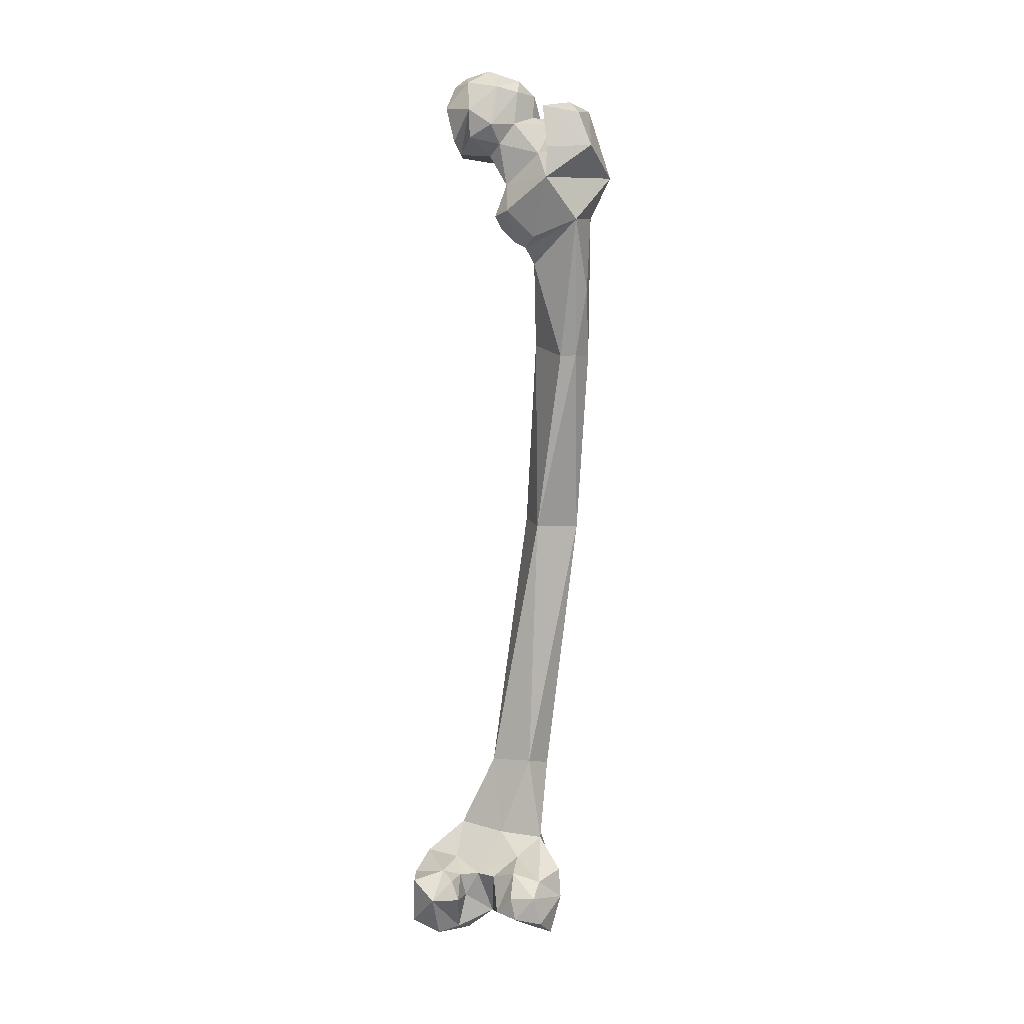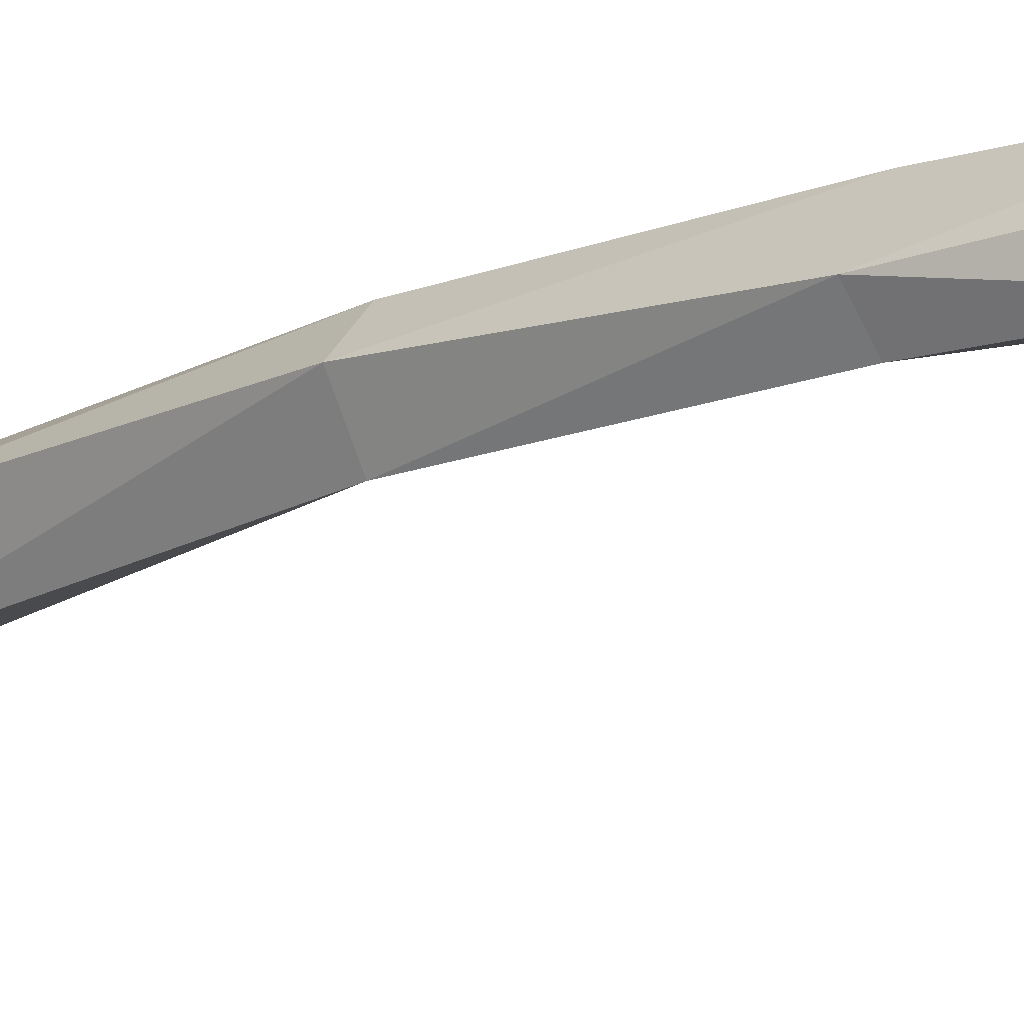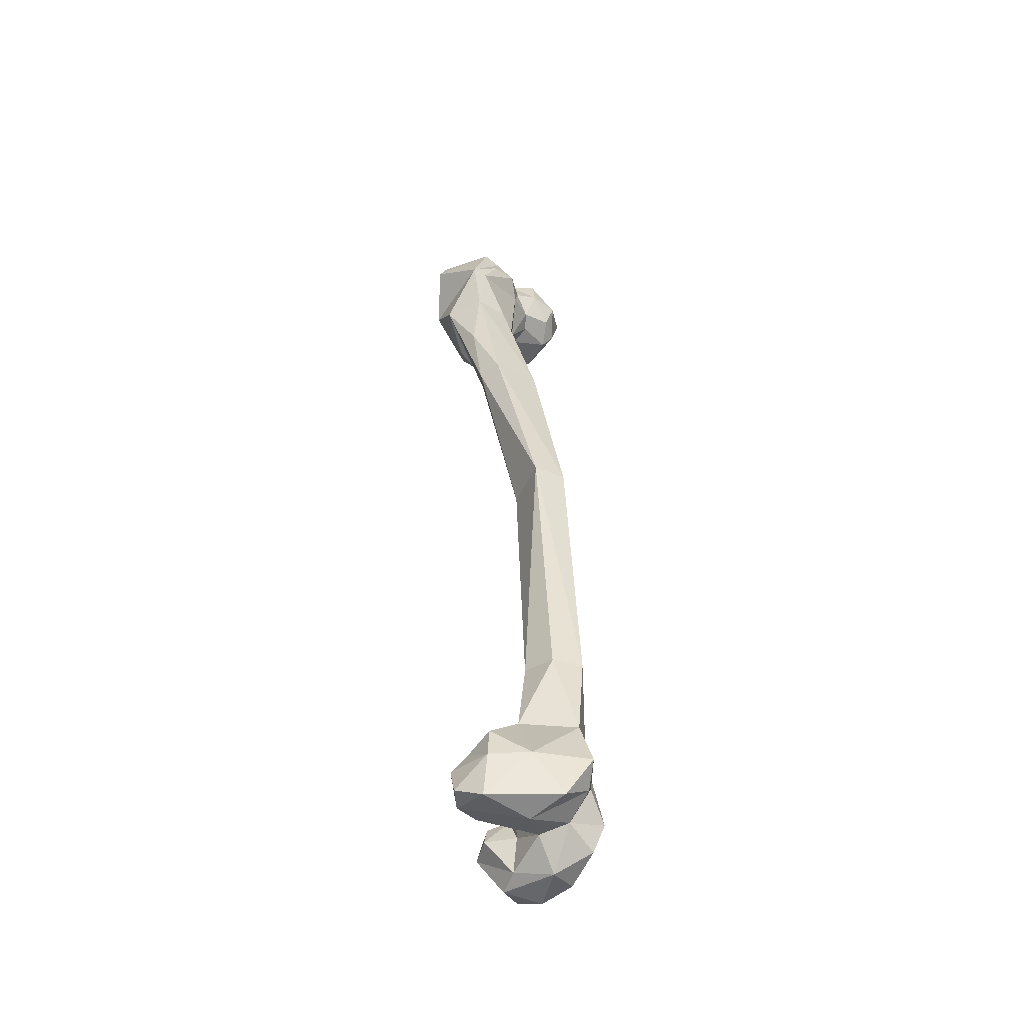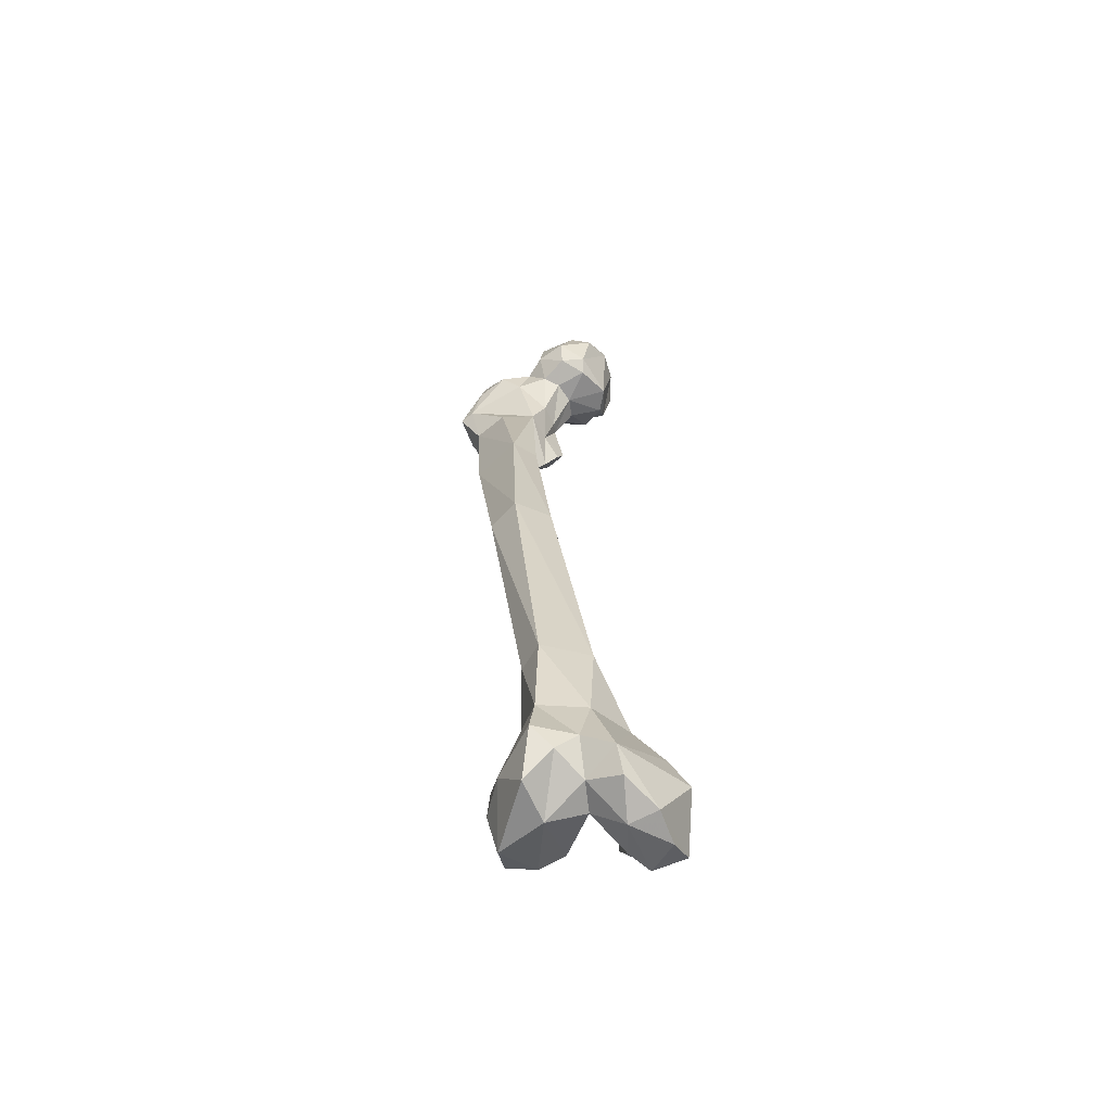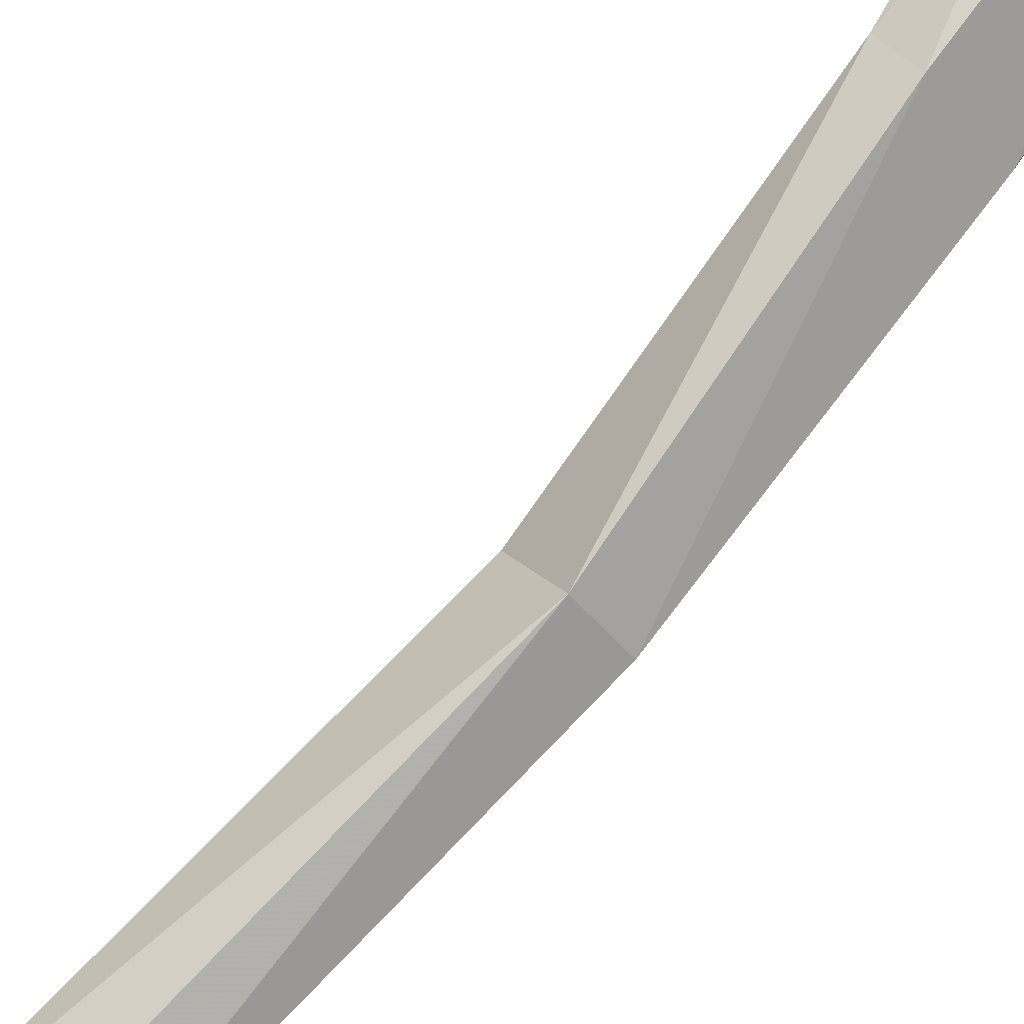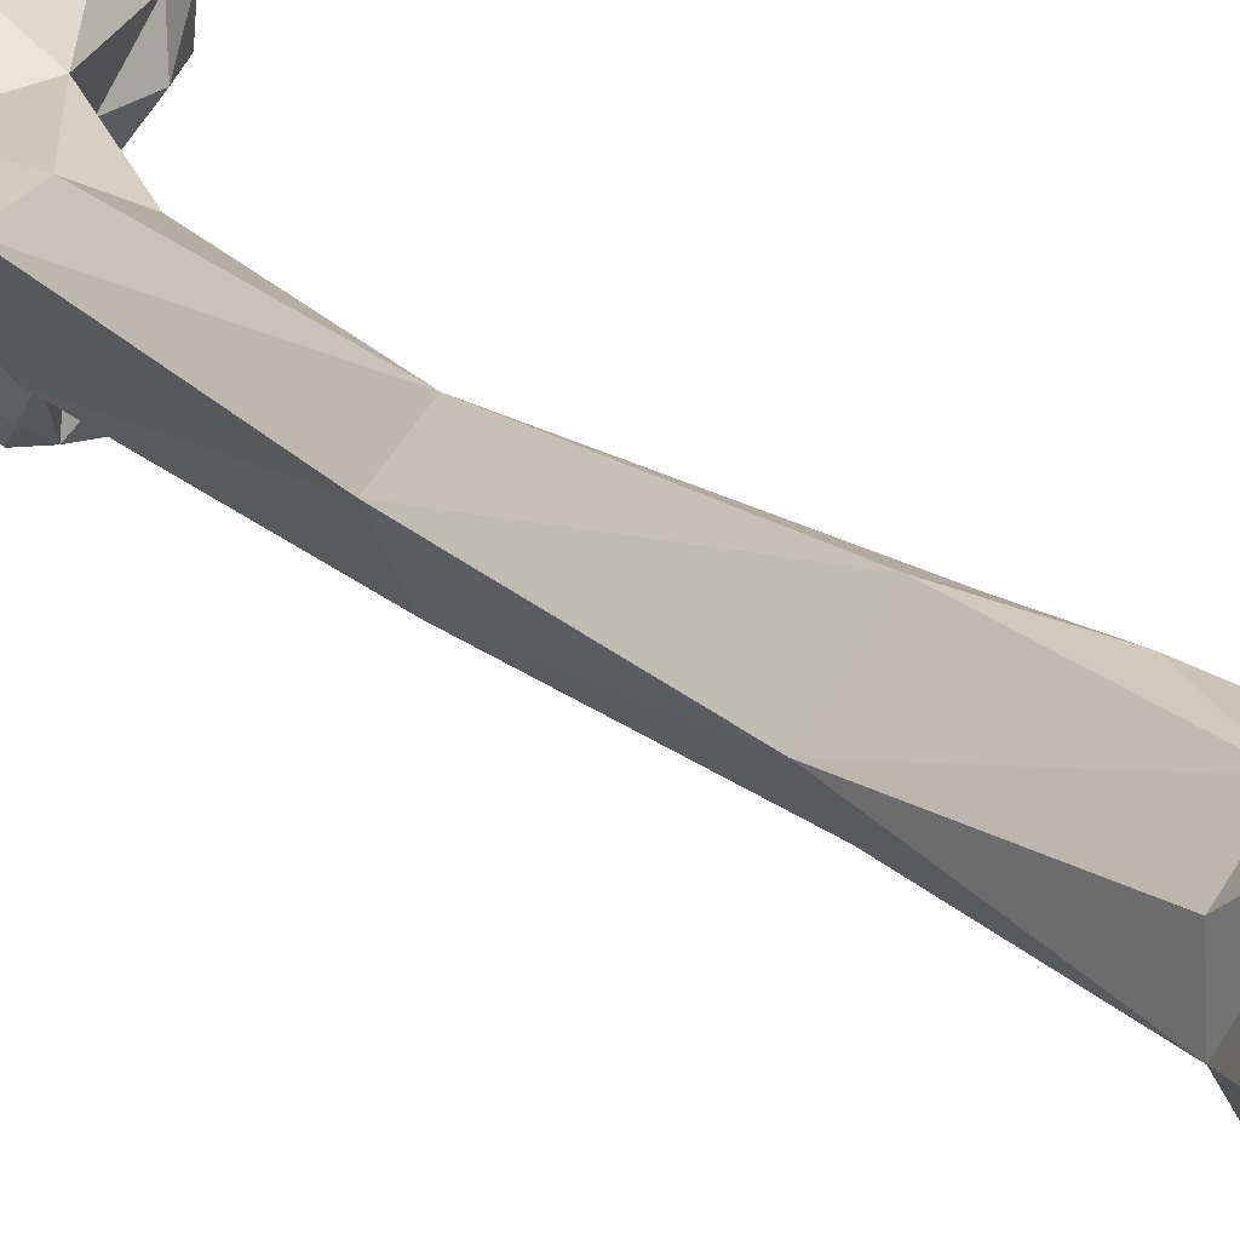
<metadata>
{"format":"obj","ext":"obj","renderer":"f3d","projection":"perspective","resolution":1024,"background":"white","views":[{"elev":4.0,"azim":-77.6,"up":"+Y"},{"elev":-8.2,"azim":137.2,"up":"+Z"},{"elev":-52.8,"azim":14.0,"up":"+Y"},{"elev":-60.7,"azim":89.3,"up":"+Y"},{"elev":75.2,"azim":45.8,"up":"+Z"},{"elev":24.5,"azim":155.5,"up":"+Z"}]}
</metadata>
<code>
v -0.01441 -0.0136 -0.01618
v -8.5e-05 0.009028 -0.02088
v -0.01311 0.003311 -0.02057
v -0.01547 0.01563 -0.008531
v -0.004822 0.01511 -0.01799
v -0.002784 0.0199 -0.01244
v 0.005878 0.01624 -0.01668
v 0.003556 -0.01973 -0.01609
v -0.007062 0.02236 0.000327
v -0.005579 0.01691 0.01605
v 0.007823 0.02177 0.005335
v -0.02366 0.000967 -0.006164
v -0.01905 0.01264 0.007551
v -0.01476 0.01004 0.01696
v -0.02322 -0.006689 0.005091
v 0.001598 0.01036 0.02232
v 0.01535 -0.02097 -0.003978
v 0.02122 -0.01508 -0.004167
v 0.0246 -0.004204 0.008415
v 0.02085 0.01285 0.002001
v 0.0238 0.002147 -0.007742
v 0.0162 -0.004698 0.0201
v 0.0146 0.01002 0.0184
v 0.02021 -0.01549 0.007689
v 0.0105 0.0194 -0.007659
v 0.01515 0.01405 -0.01257
v 0.01322 0.008363 -0.01691
v 0.003569 0.02195 -0.007794
v -0.008366 -0.01957 -0.01405
v -0.01978 -0.0213 0.0287
v -0.03887 -0.03555 0.03655
v -0.02391 -0.02001 0.04054
v -0.01264 -0.006672 0.0348
v -0.0214 -0.006447 0.03733
v -0.006106 0.000178 0.05215
v -0.000296 -0.00393 0.04657
v -0.0277 -0.000529 0.03308
v -0.01497 -0.03635 0.01129
v -0.000799 -0.02294 0.003413
v -0.01107 -0.02116 0.001915
v 0.006804 -0.007788 0.02621
v 0.007199 -0.01299 0.04092
v 0.006727 -0.02181 0.03145
v 0.009922 -0.01779 0.01734
v -0.006907 -0.001849 0.02313
v 0.001064 -0.03766 0.01699
v -0.01672 -0.005802 0.01567
v -0.01704 -0.01585 0.008164
v 0.007431 -0.0211 0.00959
v -0.008677 -0.03801 0.01207
v -0.02088 -0.01261 -0.006464
v -0.009739 -0.0338 0.06356
v -0.000133 -0.01775 0.05262
v -0.03266 -0.01988 0.05784
v -0.0381 -0.02076 0.03668
v -0.0218 0.002975 0.04503
v -0.03463 -0.000166 0.03401
v -0.03077 -0.003437 0.05128
v -0.02002 -0.06541 0.01643
v 0.001888 -0.05044 0.02368
v -0.02199 -0.06866 0.02268
v -0.0266 -0.06356 0.02757
v -0.02817 -0.05536 0.04968
v -0.009061 -0.05378 0.05357
v -0.004804 -0.03308 0.05777
v 0.001828 -0.05205 0.04041
v -0.01032 -0.05218 0.01705
v -0.0187 -0.05908 0.009752
v -0.02111 -0.05259 0.006843
v -0.0293 -0.05056 0.01459
v -0.009861 -0.1227 0.03841
v -0.009102 -0.1224 0.04609
v -0.01222 -0.08939 0.05236
v 0.001741 -0.1224 0.0507
v 0.00504 -0.2111 0.0234
v 0.01055 -0.1168 0.02138
v -0.01596 -0.07656 0.02591
v 0.01788 -0.1182 0.03299
v 0.02402 -0.2086 0.01366
v 0.0286 -0.3388 -0.004223
v 0.0131 -0.3375 -0.002011
v 0.03158 -0.2098 0.03058
v 0.01969 -0.2119 0.0416
v 0.03458 -0.3401 0.01853
v 0.00769 -0.3365 0.01852
v 0.02214 -0.34 0.02532
v -0.01882 -0.3967 -0.01718
v -0.02585 -0.4058 -0.02582
v -0.01917 -0.4064 -0.01382
v -0.006637 -0.4239 -0.01657
v -0.01325 -0.426 -0.02571
v -0.01071 -0.421 -0.04022
v -0.01268 -0.3929 -0.02344
v -0.004223 -0.4075 -0.01337
v -0.008109 -0.3956 -0.01536
v -0.003592 -0.3958 -0.006723
v 0.003231 -0.3891 -0.02004
v 0.008299 -0.4187 -0.001633
v 0.01154 -0.4296 -0.01564
v 0.02233 -0.4167 0.000253
v 0.02942 -0.4225 -0.014
v 0.007325 -0.3754 0.003419
v 0.01356 -0.3725 -0.01904
v 0.03 -0.3791 -0.002339
v 0.03533 -0.4107 -0.01139
v 0.03257 -0.4015 0.002409
v 0.01678 -0.4271 -0.02784
v 0.001941 -0.429 -0.03366
v 0.008835 -0.402 -0.0417
v -0.006762 -0.3958 -0.03997
v 0.005616 -0.387 -0.03595
v -0.01764 -0.3976 -0.03791
v 0.01165 -0.3887 -0.03254
v -0.02344 -0.4019 0.02744
v -0.02301 -0.4137 0.01761
v -0.0228 -0.4028 0.01518
v -0.01743 -0.4118 0.006657
v -0.01468 -0.3917 0.01477
v 0.008596 -0.4252 0.01557
v -0.007208 -0.4236 0.03315
v -0.0156 -0.3949 0.02868
v -0.001075 -0.3864 0.01388
v 0.005931 -0.377 0.02492
v -0.00698 -0.3962 0.002524
v 0.03203 -0.3805 0.01966
v 0.01419 -0.4046 0.03374
v 0.03809 -0.4032 0.02168
v 0.02624 -0.4225 0.02409
v 0.03358 -0.4115 0.01206
v -0.003949 -0.3908 0.03692
v -0.02062 -0.4159 0.03053
v -0.004249 -0.4052 0.03789
f 3 2 1
f 6 5 4
f 6 7 5
f 2 8 1
f 6 4 9
f 11 9 10
f 4 12 13
f 9 13 10
f 13 14 10
f 13 15 14
f 10 14 16
f 8 18 17
f 21 20 19
f 19 23 22
f 19 22 24
f 11 10 23
f 25 11 20
f 18 24 17
f 20 23 19
f 20 11 23
f 27 26 21
f 27 21 18
f 26 7 25
f 23 10 16
f 22 23 16
f 7 27 2
f 7 6 28
f 28 9 11
f 6 9 28
f 13 12 15
f 26 20 21
f 25 28 11
f 3 1 12
f 8 29 1
f 1 29 12
f 27 18 8
f 21 19 18
f 18 19 24
f 5 2 3
f 4 3 12
f 30 31 32
f 33 30 32
f 33 32 34
f 33 35 36
f 34 37 35
f 40 39 38
f 41 42 43
f 44 41 43
f 41 45 42
f 44 43 46
f 42 45 36
f 45 33 36
f 47 30 33
f 47 48 30
f 49 46 50
f 39 49 50
f 45 47 33
f 39 50 38
f 40 38 48
f 48 38 30
f 51 29 40
f 51 40 48
f 15 51 48
f 45 14 47
f 16 14 45
f 15 48 47
f 14 15 47
f 16 45 41
f 22 16 41
f 22 41 44
f 24 22 44
f 8 17 39
f 8 39 29
f 29 39 40
f 24 44 49
f 17 24 49
f 17 49 39
f 35 52 36
f 52 53 36
f 35 54 52
f 55 37 34
f 56 37 57
f 30 38 31
f 34 32 55
f 58 54 35
f 56 58 35
f 54 55 31
f 54 57 55
f 56 57 58
f 55 57 37
f 35 37 56
f 33 34 35
f 59 60 61
f 31 62 63
f 63 62 61
f 53 42 36
f 52 64 65
f 65 64 66
f 60 65 66
f 42 65 43
f 60 67 46
f 50 46 67
f 67 60 59
f 68 67 59
f 69 38 67
f 50 67 38
f 69 70 38
f 69 68 70
f 68 69 70
f 61 70 59
f 70 62 31
f 63 64 52
f 53 65 42
f 62 70 61
f 70 68 59
f 63 71 72
f 73 63 72
f 64 63 73
f 64 73 74
f 71 76 75
f 71 75 72
f 60 77 61
f 77 76 71
f 63 77 71
f 61 77 63
f 64 78 66
f 74 78 64
f 79 80 81
f 75 79 81
f 66 78 60
f 60 78 76
f 76 78 79
f 76 79 75
f 74 82 78
f 78 82 79
f 79 82 80
f 72 75 83
f 74 72 83
f 74 83 82
f 84 82 83
f 80 82 84
f 83 75 85
f 84 83 86
f 83 85 86
f 75 81 85
f 73 72 74
f 87 88 89
f 89 88 90
f 91 88 92
f 93 88 87
f 89 90 94
f 89 94 95
f 95 94 96
f 97 95 96
f 90 98 94
f 94 98 96
f 99 100 98
f 90 99 98
f 101 100 99
f 96 102 97
f 103 102 81
f 81 102 85
f 97 102 103
f 80 104 103
f 103 104 105
f 105 104 106
f 100 105 106
f 101 105 100
f 91 99 90
f 95 93 87
f 108 107 99
f 97 93 95
f 92 109 107
f 92 110 109
f 111 109 110
f 93 111 110
f 108 91 92
f 93 112 88
f 92 107 108
f 110 112 93
f 113 111 103
f 107 105 101
f 99 107 101
f 103 81 80
f 107 109 105
f 108 107 92
f 105 113 103
f 97 111 93
f 111 97 103
f 111 97 103
f 109 111 113
f 116 115 114
f 117 115 116
f 118 117 116
f 118 116 114
f 119 120 115
f 119 115 117
f 121 118 114
f 121 122 118
f 123 122 121
f 124 122 96
f 124 117 118
f 124 118 122
f 124 98 117
f 122 102 96
f 123 102 122
f 102 123 85
f 125 86 123
f 119 98 100
f 85 123 86
f 80 84 104
f 84 125 104
f 104 125 106
f 84 86 125
f 125 123 126
f 127 125 126
f 128 120 119
f 106 127 129
f 100 106 129
f 100 129 119
f 129 128 119
f 123 130 126
f 130 123 121
f 115 131 114
f 130 121 132
f 132 121 114
f 131 120 132
f 131 132 114
f 126 132 120
f 130 132 126
f 106 125 127
f 106 125 127
f 120 131 115
f 129 127 128
f 128 127 126
f 128 126 120
f 119 117 98
f 27 8 2
f 7 26 27
f 2 5 7
f 3 4 5
f 28 25 7
f 26 25 20
f 4 13 9
f 12 29 51
f 51 15 12
f 58 57 54
f 52 31 63
f 31 52 54
f 53 52 65
f 65 60 43
f 60 46 43
f 38 40 48
f 46 49 44
f 38 70 31
f 31 55 32
f 67 68 69
f 77 60 76
f 110 92 112
f 112 92 88
f 87 89 95
f 88 91 90
f 105 109 113
f 108 99 91
f 96 98 124

</code>
